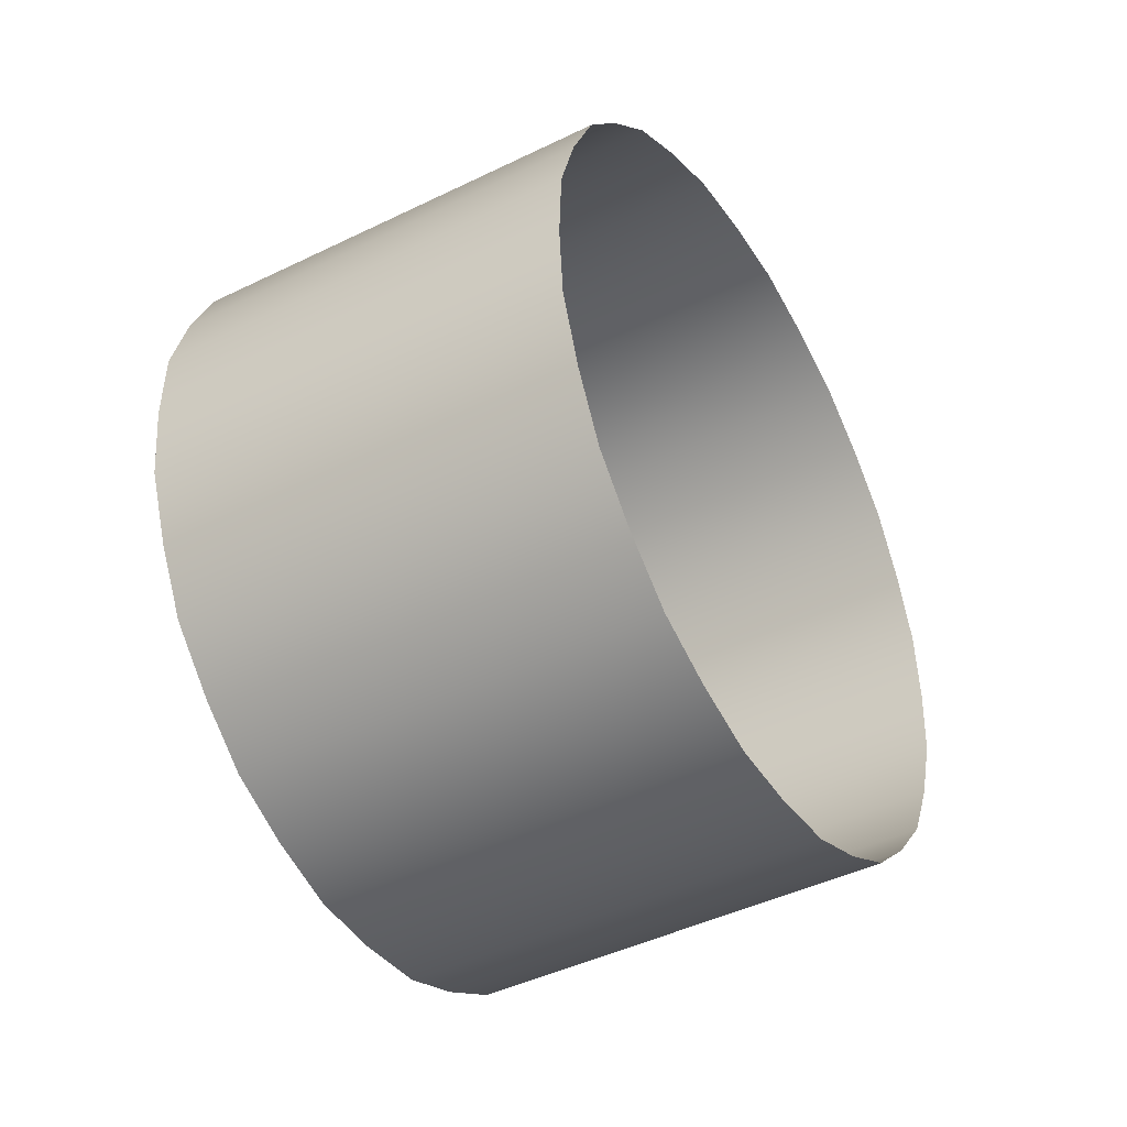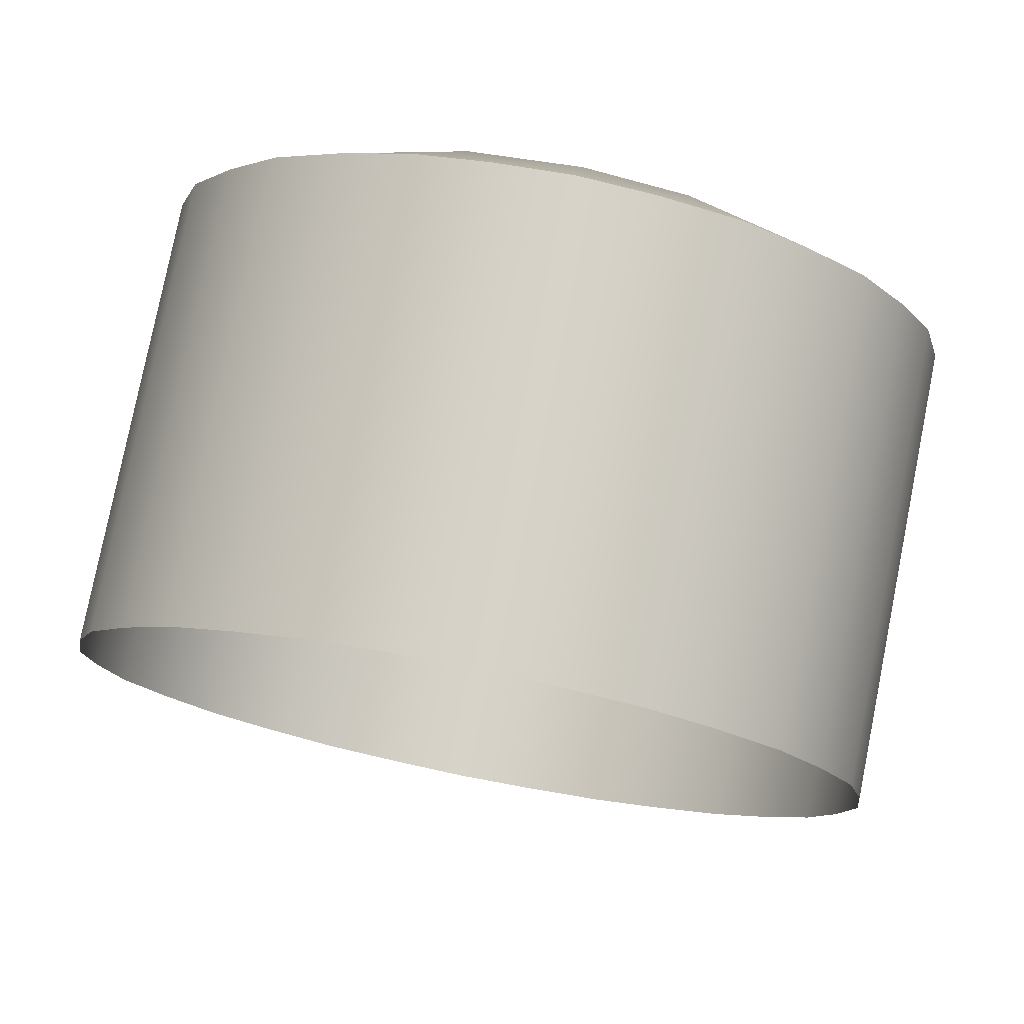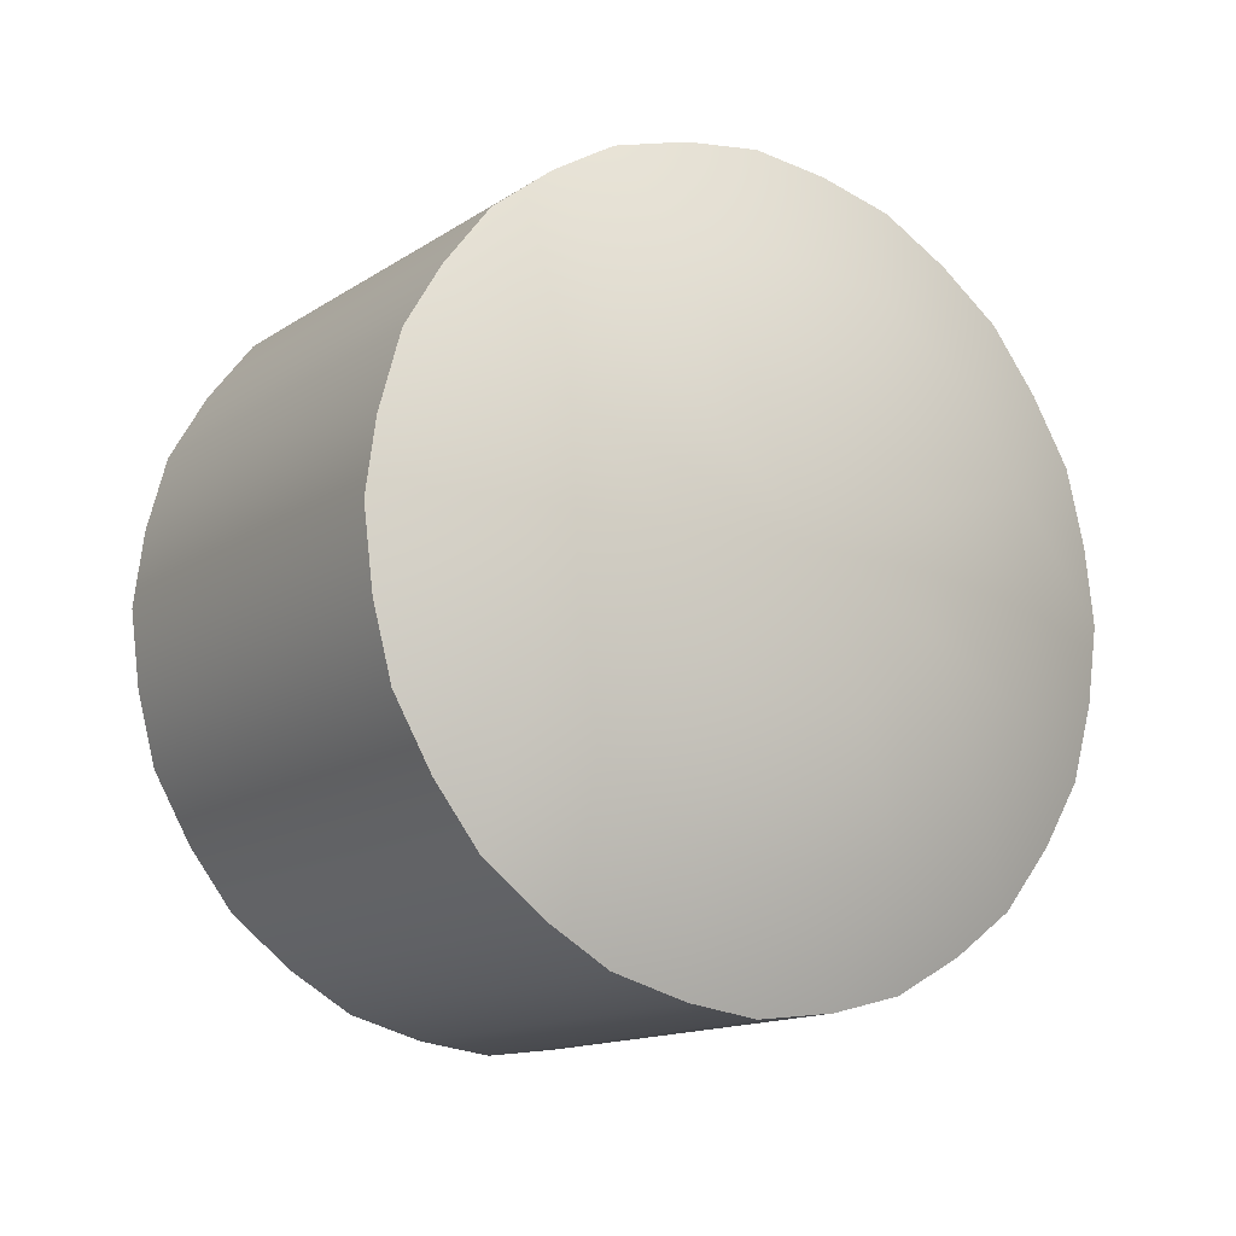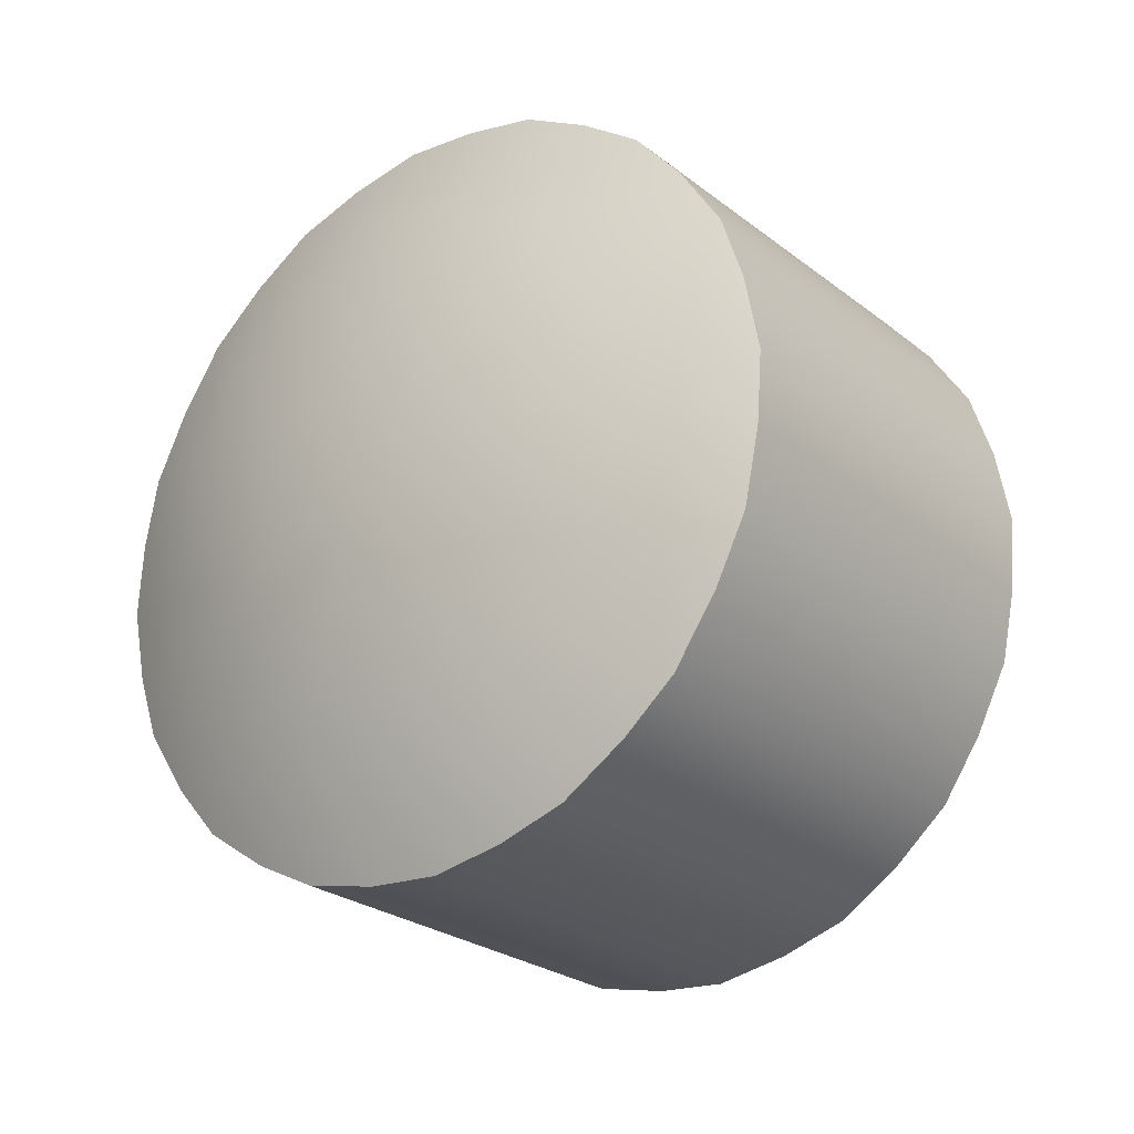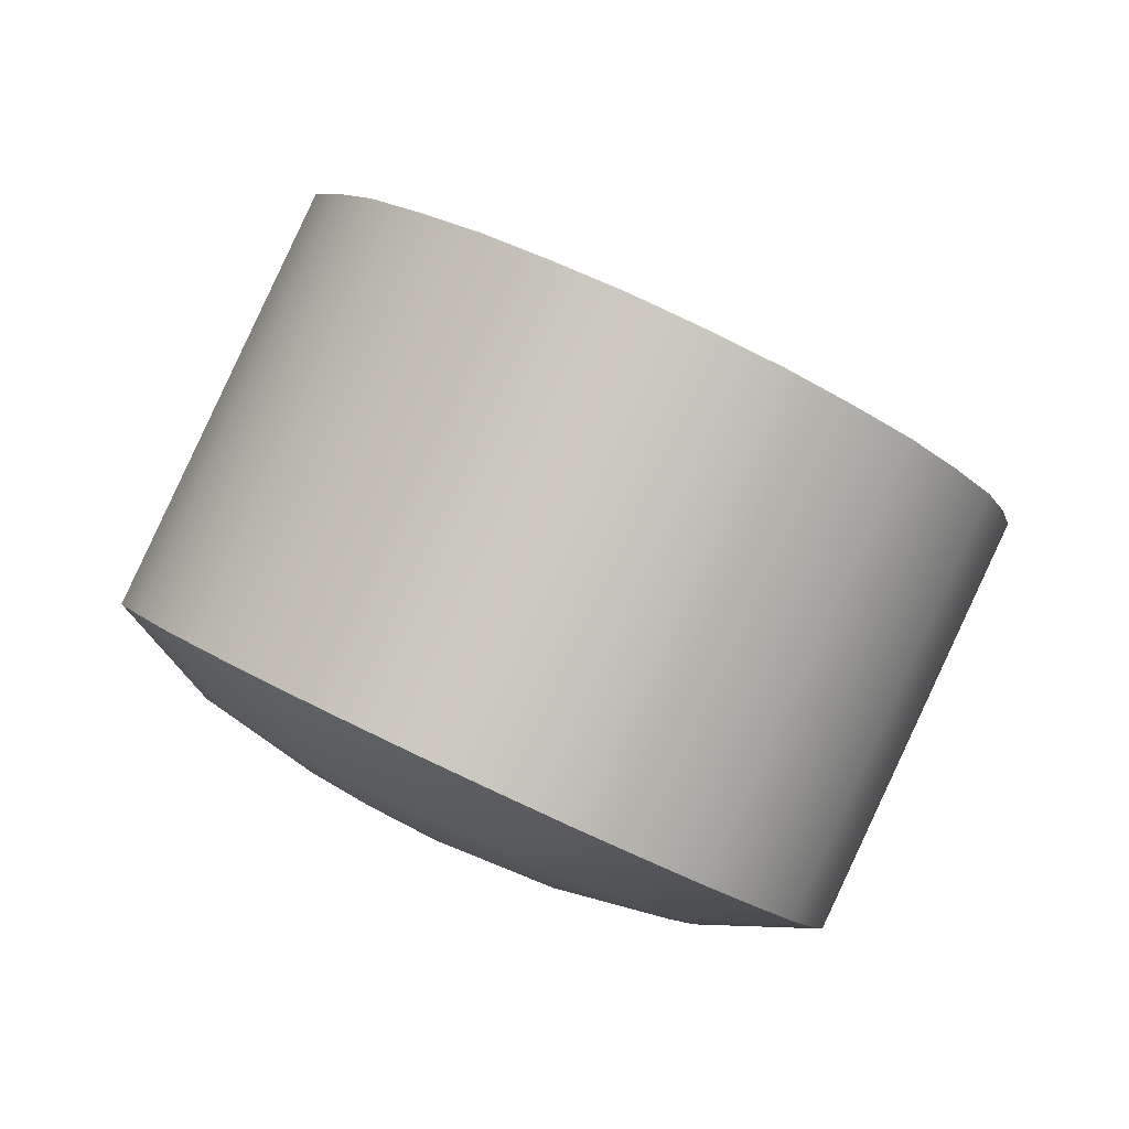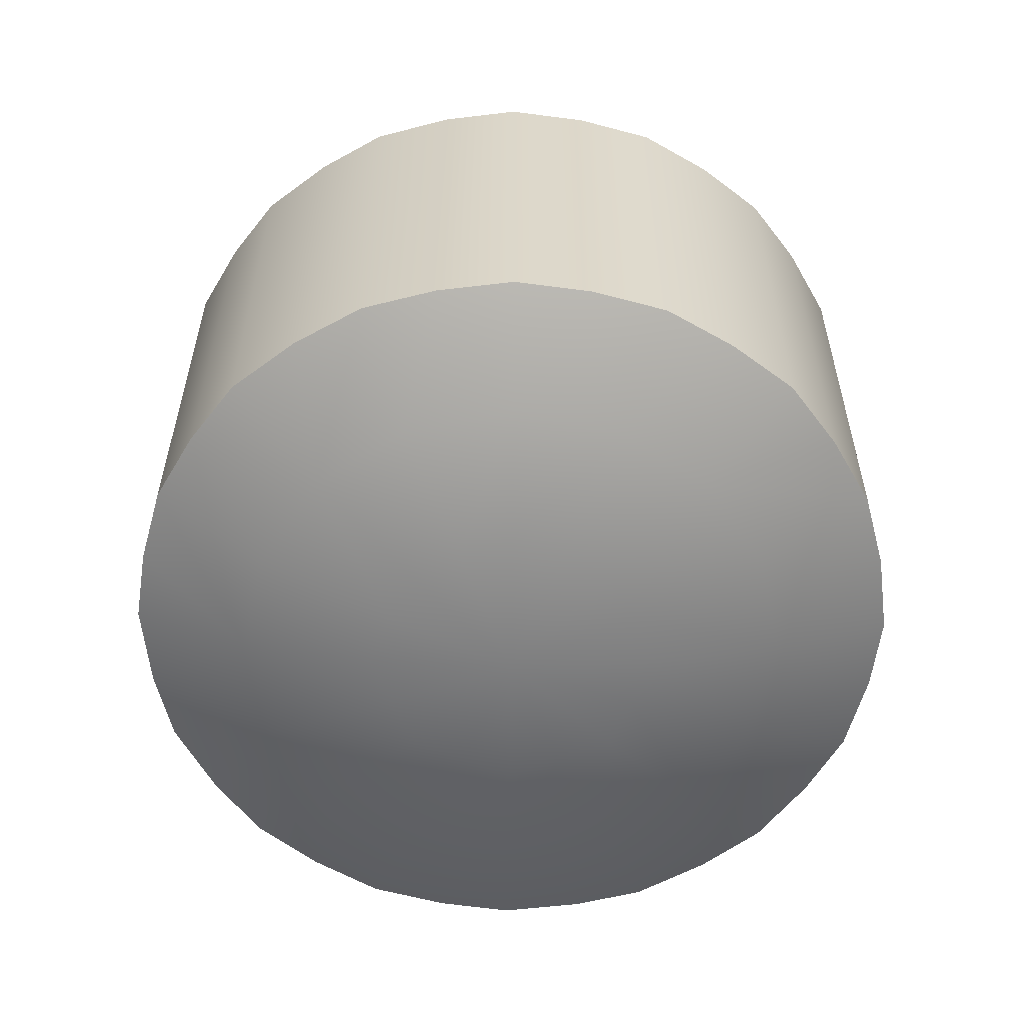
<metadata>
{"format":"obj","ext":"obj","renderer":"f3d","projection":"perspective","resolution":1024,"background":"white","views":[{"elev":38.0,"azim":-84.7,"up":"+Z"},{"elev":15.5,"azim":22.9,"up":"+Y"},{"elev":-49.8,"azim":140.6,"up":"+Z"},{"elev":-63.7,"azim":-134.8,"up":"+Z"},{"elev":-59.4,"azim":-29.2,"up":"+Z"},{"elev":0.6,"azim":-179.9,"up":"+Z"}]}
</metadata>
<code>
g RB Mesh
v -0.0117 0.002088 0.04485
v -0.01256 0.002196 0.04504
v -0.01202 0.003413 0.04589
v -0.01077 0.00329 0.04568
v -0.00838 0.003798 0.04656
v -0.008907 0.002224 0.04509
v -0.009479 0.003435 0.04593
v -0.007693 0.004329 0.04748
v -0.006786 0.003129 0.04665
v -0.007404 0.005002 0.04865
v -0.006083 0.003998 0.04816
v -0.006829 0.005798 0.05127
v -0.006351 0.005391 0.05057
v -0.007674 0.005627 0.04973
v -0.008418 0.006199 0.05072
v -0.009901 0.006807 0.05302
v -0.008996 0.006689 0.05282
v -0.009498 0.006547 0.05132
v -0.01083 0.006688 0.05156
v -0.01268 0.006674 0.05279
v -0.01212 0.006543 0.05131
v -0.0135 0.006434 0.05238
v -0.01552 0.004897 0.04971
v -0.01528 0.005355 0.05051
v -0.01392 0.005633 0.04974
v -0.0142 0.004975 0.0486
v -0.01524 0.003485 0.04727
v -0.01392 0.004345 0.04751
v -0.01477 0.003098 0.0466
v -0.008101 0.002461 0.0455
v -0.01081 0.006148 0.05003
v -0.0108 0.005372 0.0484
v -0.01146 0.006012 0.04979
v -0.009901 0.006807 0.05302
v -0.01084 0.006864 0.05312
v -0.01082 0.002074 0.05589
v -0.008164 0.006455 0.05241
v -0.008996 0.006689 0.05282
v -0.008954 0.001891 0.05557
v -0.01018 0.006019 0.04981
v -0.01208 0.00588 0.04956
v -0.01234 0.005564 0.04902
v -0.006829 0.005798 0.05127
v -0.007378 0.006154 0.05189
v -0.007383 0.001366 0.05466
v -0.009827 0.002096 0.04486
v -0.01072 0.002031 0.04475
v -0.006098 0.004935 0.04978
v -0.005968 0.004497 0.04902
v -0.006351 0.005391 0.05057
v -0.006829 0.001008 0.05404
v -0.009265 0.005565 0.04902
v -0.0126 0.005242 0.04846
v -0.01233 0.004928 0.04792
v -0.006083 0.003998 0.04816
v -0.005968 0.004497 0.04902
v -0.005968 -0.00032 0.05174
v -0.006786 0.003129 0.04665
v -0.006306 0.003559 0.0474
v -0.00632 -0.001247 0.05013
v -0.009269 0.00493 0.04792
v -0.01206 0.004609 0.04736
v -0.01141 0.004477 0.04714
v -0.008101 0.002461 0.0455
v -0.007343 0.002759 0.04601
v -0.007338 -0.002029 0.04878
v -0.01482 0.005766 0.05122
v -0.01425 0.006148 0.05188
v -0.01322 0.006181 0.05069
v -0.007343 0.002759 0.04601
v -0.009827 0.002096 0.04486
v -0.008907 0.002224 0.04509
v -0.008886 -0.002561 0.04786
v -0.01014 0.004488 0.04715
v -0.01079 0.004351 0.04692
v -0.0117 0.002088 0.04485
v -0.01072 0.002031 0.04475
v -0.01073 -0.002759 0.04752
v -0.01344 0.00244 0.04546
v -0.01256 0.002196 0.04504
v -0.01261 -0.002584 0.04782
v -0.00952 0.004619 0.04738
v -0.01477 0.003098 0.0466
v -0.01417 0.002715 0.04593
v -0.01419 -0.002067 0.04871
v -0.01563 0.004412 0.04887
v -0.01178 0.006799 0.05301
v -0.01084 0.006864 0.05312
v -0.0155 0.003961 0.04809
v -0.01524 0.003485 0.04727
v -0.01524 -0.001294 0.05005
v -0.009004 0.005257 0.04849
v -0.01552 0.004897 0.04971
v -0.01563 0.004412 0.04887
v -0.01563 -0.000366 0.05166
v -0.01482 0.005766 0.05122
v -0.01528 0.005355 0.05051
v -0.01529 0.000553 0.05325
v -0.009541 0.00589 0.04958
v -0.0135 0.006434 0.05238
v -0.01425 0.006148 0.05188
v -0.01425 0.001351 0.05463
v -0.01344 0.00244 0.04546
v -0.01417 0.002715 0.04593
v -0.01318 0.003778 0.04653
v -0.008164 0.006455 0.05241
v -0.007378 0.006154 0.05189
v -0.01178 0.006799 0.05301
v -0.01268 0.006674 0.05279
v -0.01268 0.001884 0.05556
v -0.006351 0.000601 0.05334
v -0.006098 0.004935 0.04978
v -0.006098 0.000145 0.05255
v -0.006083 -0.000792 0.05092
v -0.008164 0.001665 0.05518
v -0.009901 0.002017 0.05579
v -0.01178 0.002009 0.05577
v -0.0135 0.001644 0.05514
v -0.01482 0.000976 0.05398
v -0.01552 0.000107 0.05248
v -0.0155 -0.000829 0.05086
v -0.01477 -0.001692 0.04936
v -0.01417 0.002715 0.04593
v -0.01344 -0.00235 0.04822
v -0.0117 -0.002702 0.04761
v -0.009827 -0.002694 0.04763
v -0.008101 -0.002329 0.04826
v -0.006786 -0.001661 0.04942
v -0.0155 0.003961 0.04809
v -0.006306 0.003559 0.0474
v -0.01419 -0.002067 0.04871
f 1 2 3
f 4 1 3
f 5 6 7
f 5 8 9
f 10 11 8
f 12 13 14
f 15 12 14
f 16 17 18
f 19 16 18
f 20 21 22
f 23 24 25
f 26 23 25
f 27 28 29
f 30 6 5
f 31 32 33
f 34 35 36
f 37 38 39
f 19 18 40
f 41 32 42
f 43 44 45
f 46 47 4
f 48 49 10
f 50 43 51
f 15 14 52
f 53 32 54
f 55 56 57
f 58 59 60
f 10 8 61
f 62 32 63
f 64 65 66
f 67 68 69
f 30 5 70
f 71 72 73
f 5 7 74
f 7 4 75
f 76 77 78
f 79 80 81
f 63 32 75
f 8 5 82
f 83 84 85
f 23 26 86
f 87 88 19
f 89 90 91
f 54 32 62
f 14 10 92
f 93 94 95
f 96 97 98
f 42 32 53
f 18 15 99
f 100 101 102
f 103 104 105
f 106 107 15
f 108 109 110
f 33 32 41
f 50 111 112
f 56 112 113
f 59 55 114
f 44 37 115
f 38 34 116
f 35 108 117
f 109 100 118
f 101 96 119
f 97 93 120
f 94 89 121
f 90 83 122
f 123 79 124
f 80 76 125
f 77 71 126
f 72 64 127
f 65 58 128
f 15 107 12
f 10 49 11
f 3 105 62
f 4 3 63
f 28 26 53
f 105 28 54
f 25 69 41
f 26 25 42
f 21 19 31
f 69 21 33
f 40 32 31
f 99 32 40
f 52 32 99
f 92 32 52
f 61 32 92
f 82 32 61
f 74 32 82
f 75 32 74
f 27 129 28
f 28 129 26
f 86 26 129
f 67 69 24
f 25 24 69
f 69 68 22
f 20 87 21
f 69 22 21
f 21 87 19
f 19 88 16
f 106 15 17
f 18 17 15
f 48 10 13
f 14 13 10
f 130 8 11
f 3 103 105
f 9 70 5
f 6 46 7
f 7 46 4
f 4 47 1
f 2 103 3
f 9 8 130
f 105 29 28
f 105 104 29
f 116 34 36
f 115 37 39
f 31 19 40
f 51 43 45
f 111 50 51
f 99 15 52
f 114 55 57
f 128 58 60
f 92 10 61
f 127 64 66
f 126 71 73
f 82 5 74
f 74 7 75
f 125 76 78
f 124 79 81
f 61 8 82
f 122 83 85
f 121 89 91
f 52 14 92
f 120 93 95
f 119 96 98
f 40 18 99
f 118 100 102
f 117 108 110
f 41 69 33
f 57 56 113
f 60 59 114
f 45 44 115
f 39 38 116
f 36 35 117
f 110 109 118
f 102 101 119
f 98 97 120
f 95 94 121
f 91 90 122
f 131 123 124
f 81 80 125
f 78 77 126
f 73 72 127
f 66 65 128
f 63 3 62
f 75 4 63
f 54 28 53
f 62 105 54
f 42 25 41
f 53 26 42
f 33 21 31
f 113 112 111

</code>
